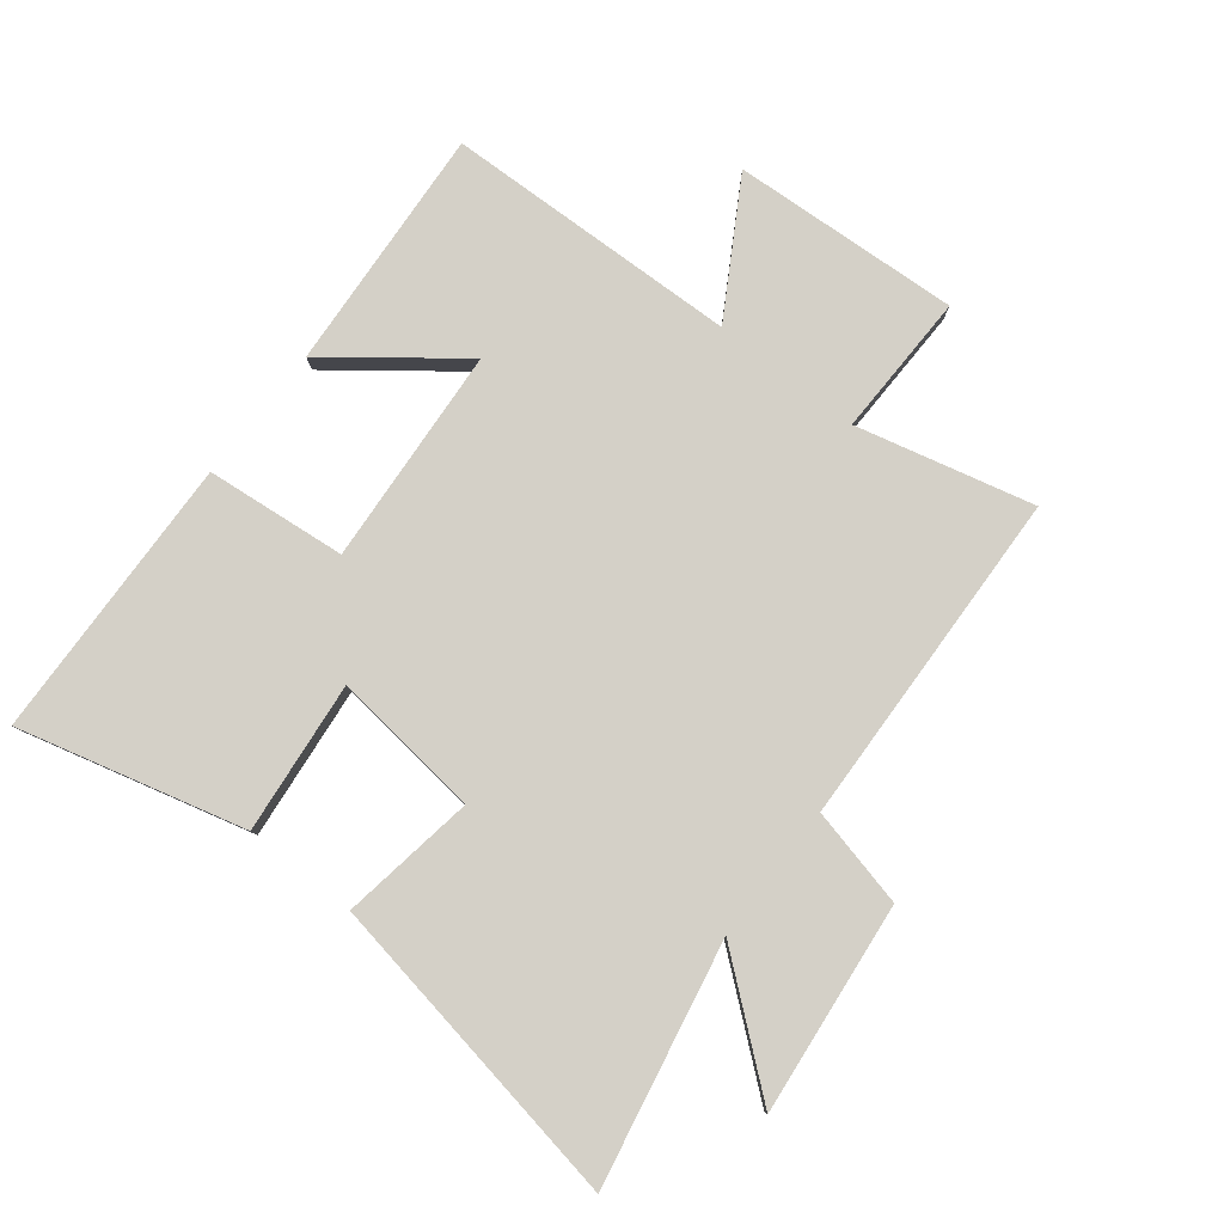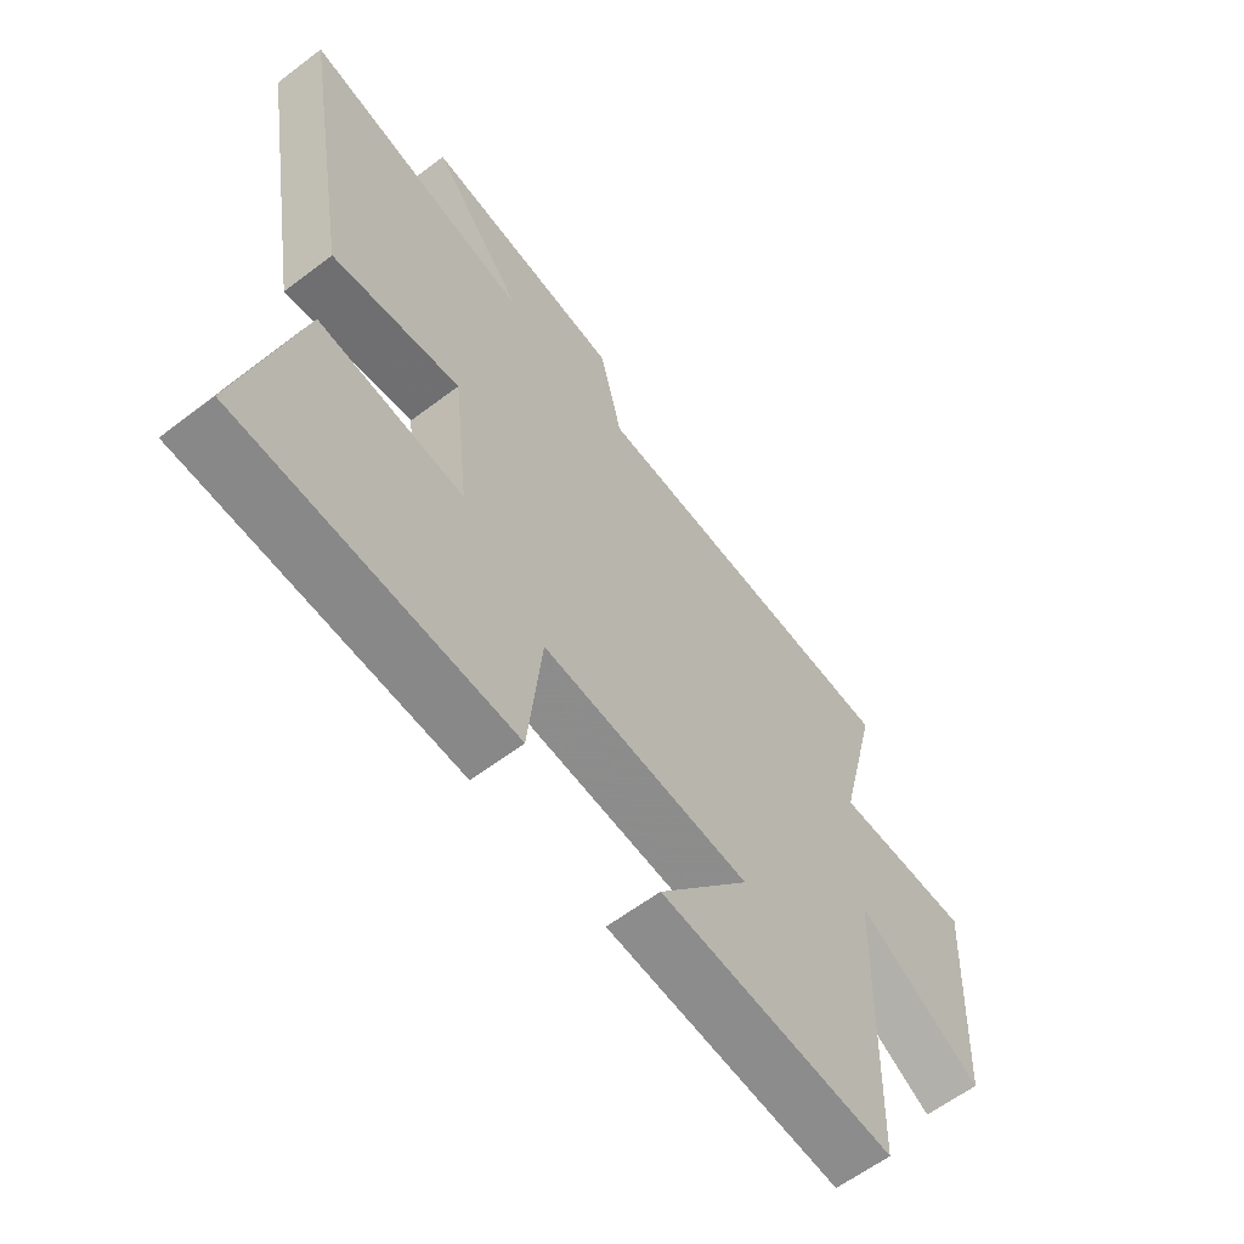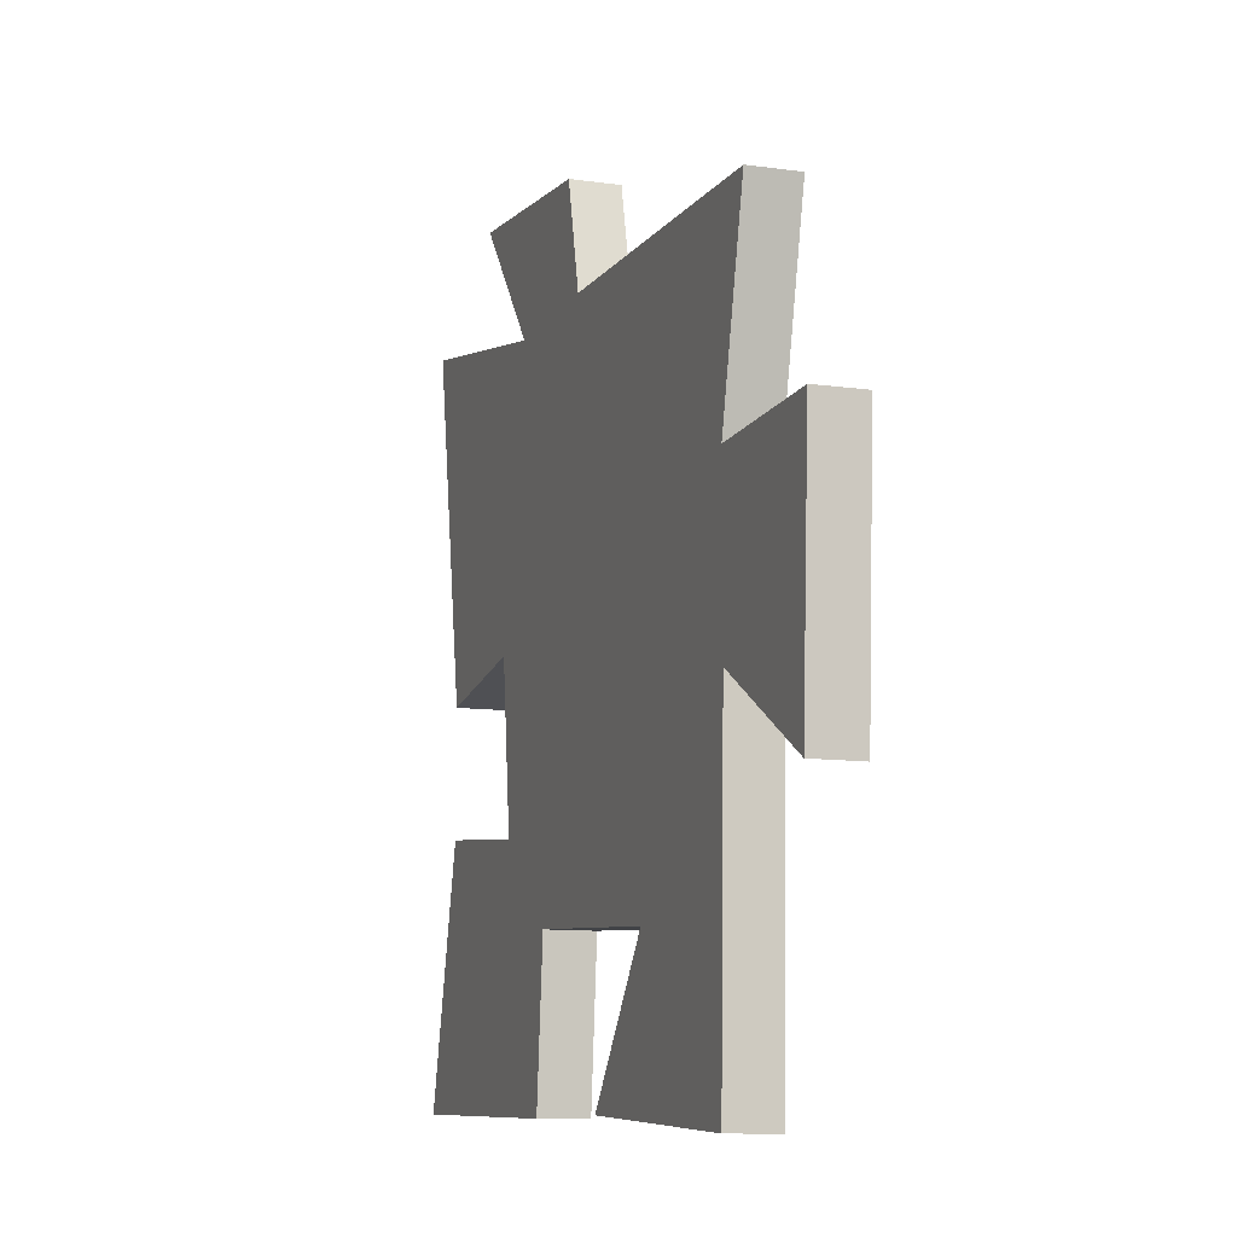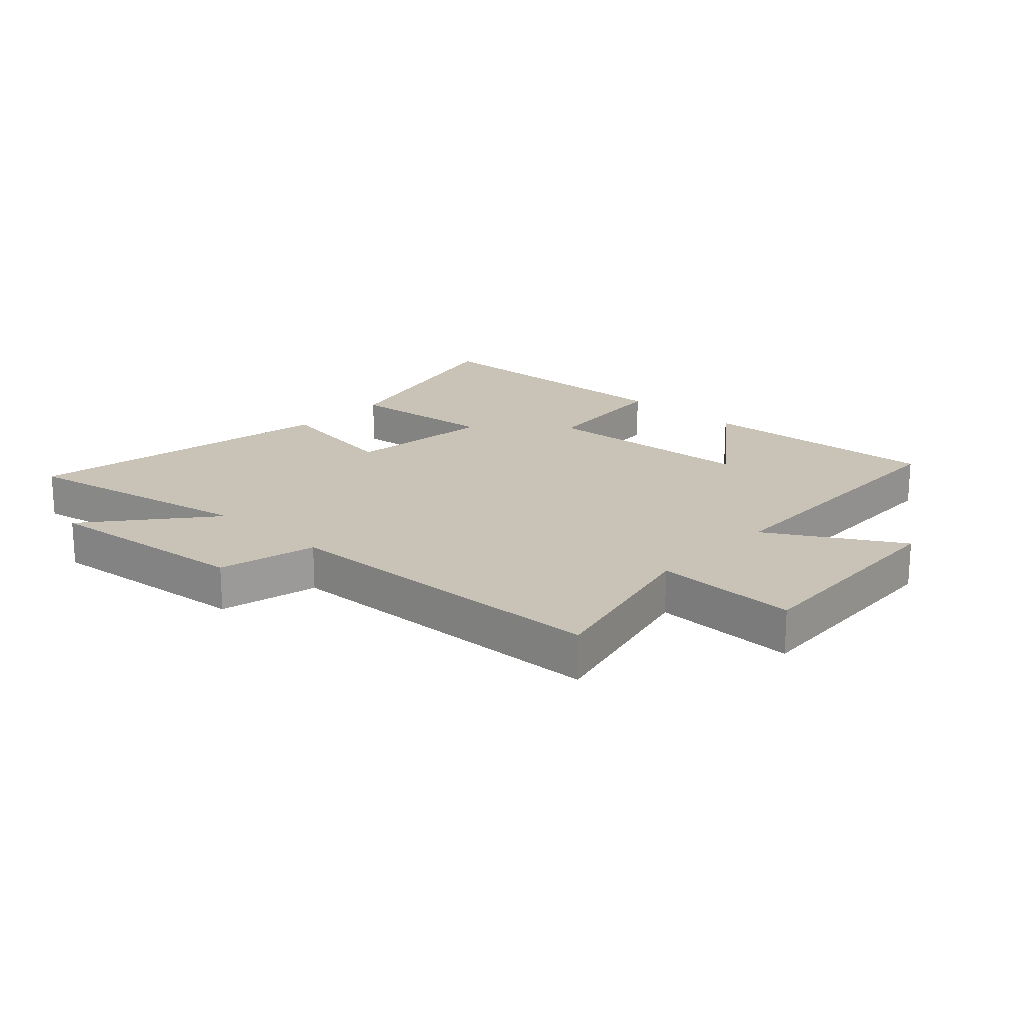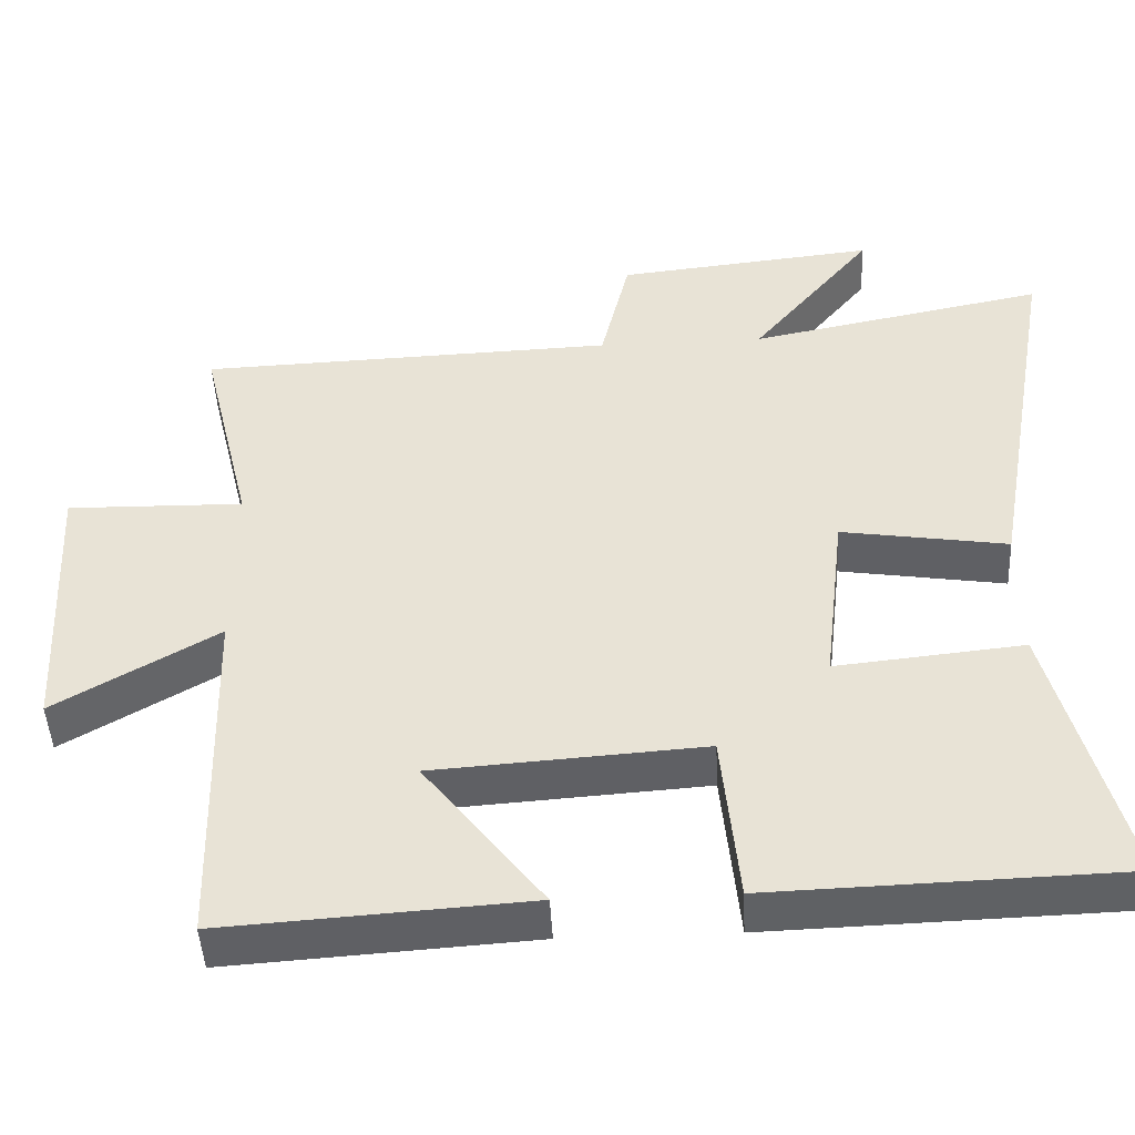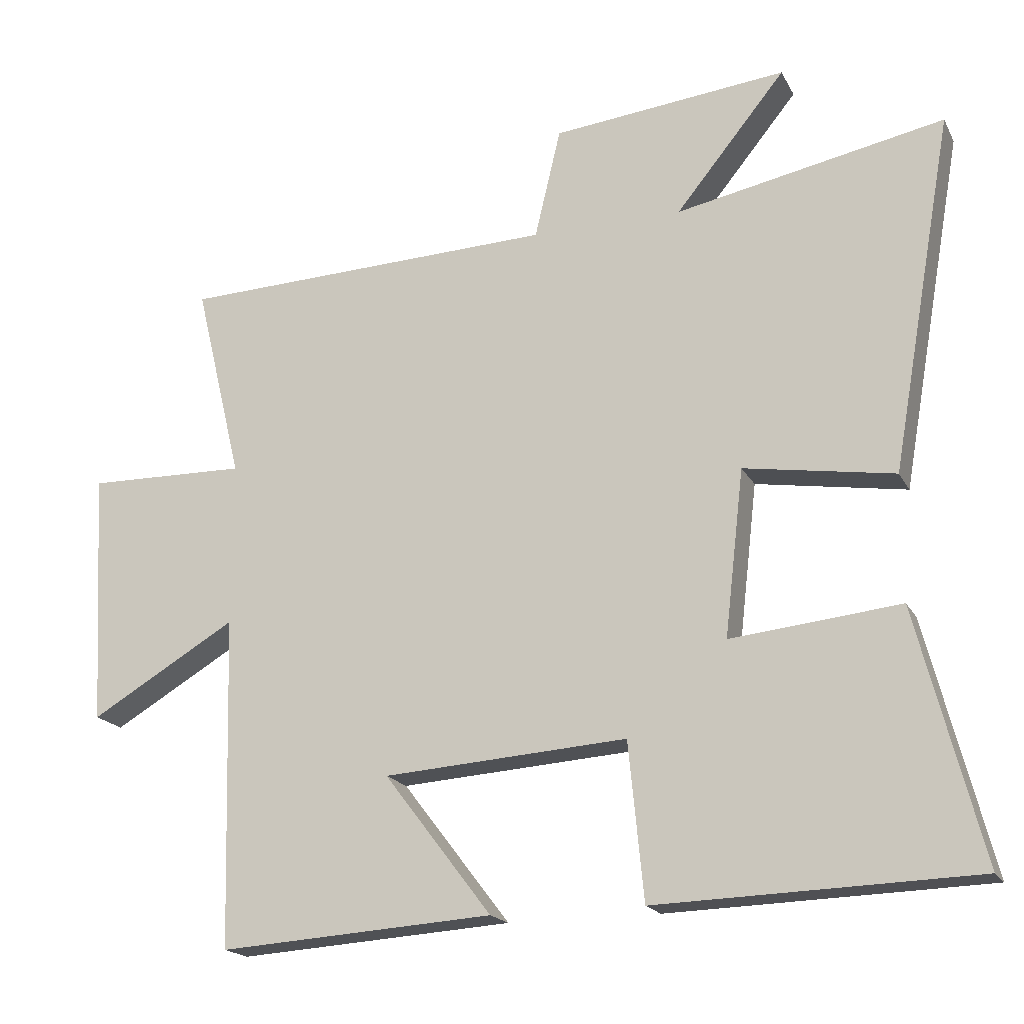
<metadata>
{"format":"obj","ext":"obj","renderer":"f3d","projection":"perspective","resolution":1024,"background":"white","views":[{"elev":79.9,"azim":-52.0,"up":"+Y"},{"elev":-61.6,"azim":-52.4,"up":"+Z"},{"elev":-10.8,"azim":70.7,"up":"+Z"},{"elev":19.5,"azim":43.0,"up":"+Y"},{"elev":-46.7,"azim":-177.1,"up":"+Z"},{"elev":-18.7,"azim":-159.5,"up":"+Z"}]}
</metadata>
<code>
v 0.487 0.07 -0.526
v 0.088 0.07 -0.5
v 0.244 0.07 -0.296
v -0.11 0.07 -0.272
v -0.132 0.07 -0.5
v -0.594 0.07 -0.486
v -0.5 0.07 -0.121
v -0.254 0.07 -0.146
v -0.282 0.07 0.096
v -0.5 0.07 0.061
v -0.591 0.07 0.577
v -0.201 0.07 0.5
v -0.361 0.07 0.696
v -0.019 0.07 0.66
v 0.019 0.07 0.5
v 0.569 0.07 0.481
v 0.5 0.07 0.194
v 0.733 0.07 0.199
v 0.713 0.07 -0.171
v 0.5 0.07 -0.046
v 0.487 0 -0.526
v 0.088 0 -0.5
v 0.244 0 -0.296
v -0.11 0 -0.272
v -0.132 0 -0.5
v -0.594 0 -0.486
v -0.5 0 -0.121
v -0.254 0 -0.146
v -0.282 0 0.096
v -0.5 0 0.061
v -0.591 0 0.577
v -0.201 0 0.5
v -0.361 0 0.696
v -0.019 0 0.66
v 0.019 0 0.5
v 0.569 0 0.481
v 0.5 0 0.194
v 0.733 0 0.199
v 0.713 0 -0.171
v 0.5 0 -0.046
f 17 18 19 20
f 17 20 1
f 15 16 17
f 15 17 1
f 12 13 14 15
f 12 15 1
f 9 10 11 12
f 8 9 12
f 5 6 7 8
f 4 5 8 12
f 3 4 12
f 1 2 3
f 1 3 12
f 40 39 38 37
f 21 40 37
f 37 36 35
f 21 37 35
f 35 34 33 32
f 21 35 32
f 32 31 30 29
f 32 29 28
f 28 27 26 25
f 32 28 25 24
f 32 24 23
f 23 22 21
f 32 23 21
f 1 21 22 2
f 2 22 23 3
f 3 23 24 4
f 4 24 25 5
f 5 25 26 6
f 6 26 27 7
f 7 27 28 8
f 8 28 29 9
f 9 29 30 10
f 10 30 31 11
f 11 31 32 12
f 12 32 33 13
f 13 33 34 14
f 14 34 35 15
f 15 35 36 16
f 16 36 37 17
f 17 37 38 18
f 18 38 39 19
f 19 39 40 20
f 20 40 21 1

</code>
